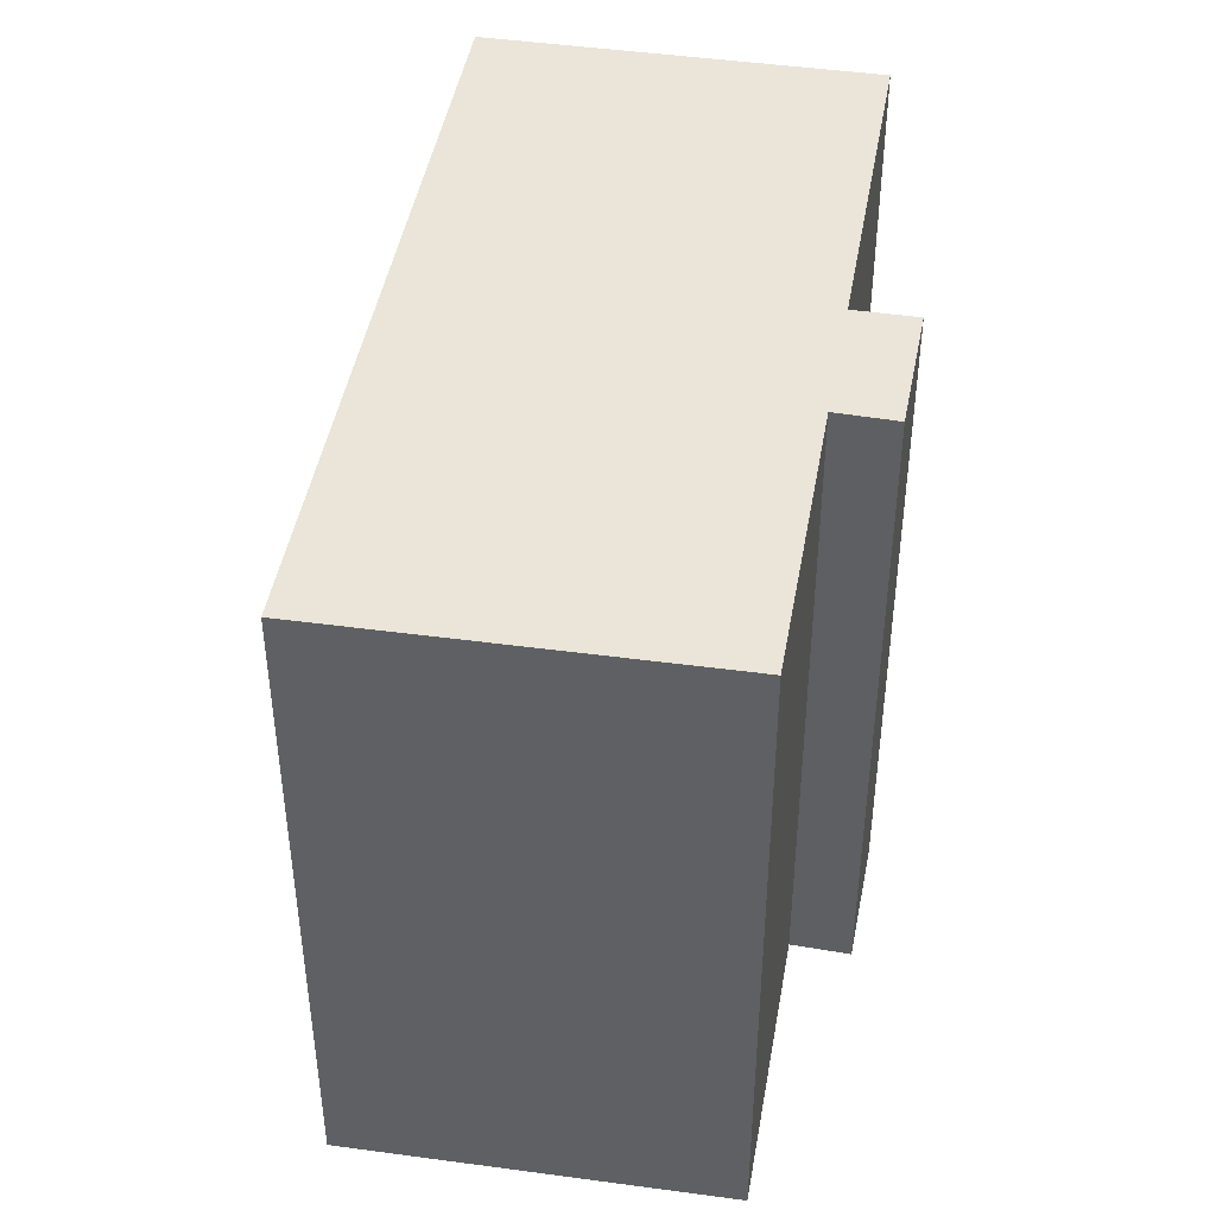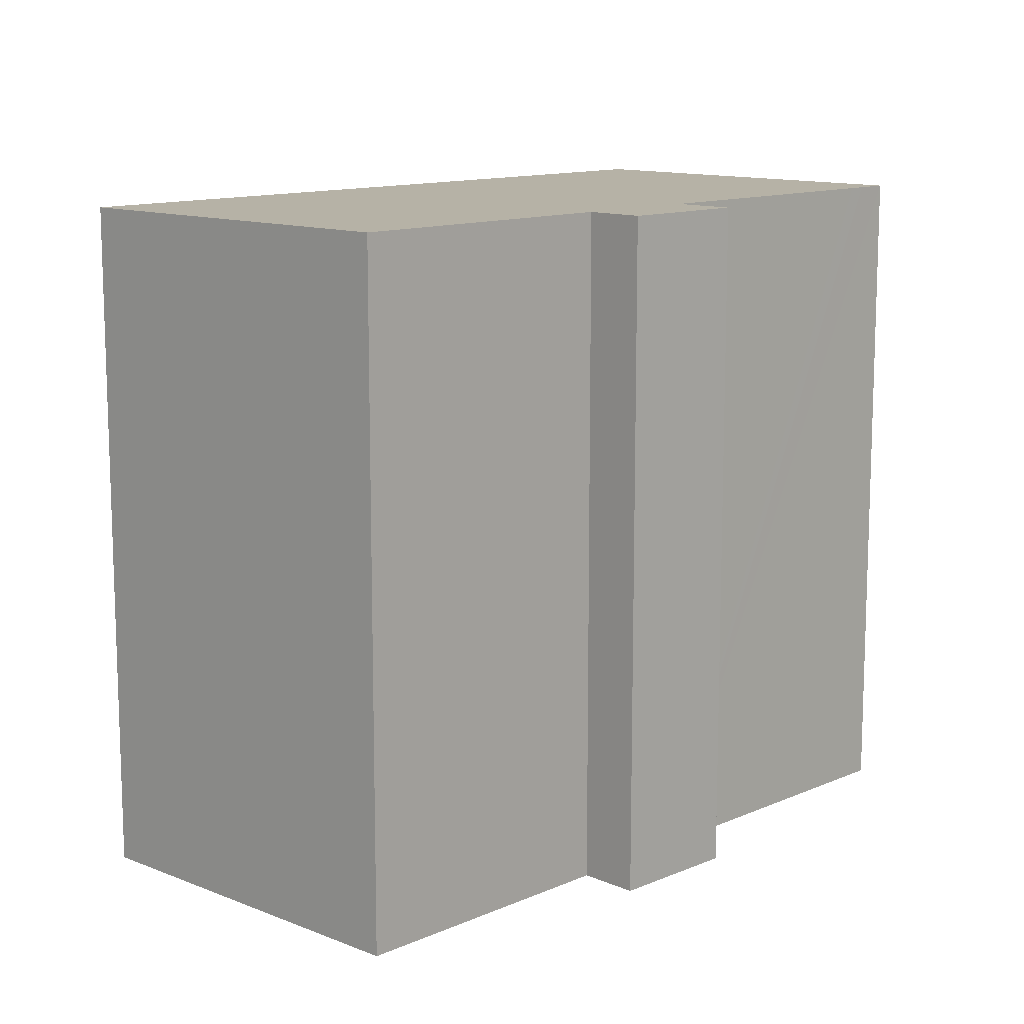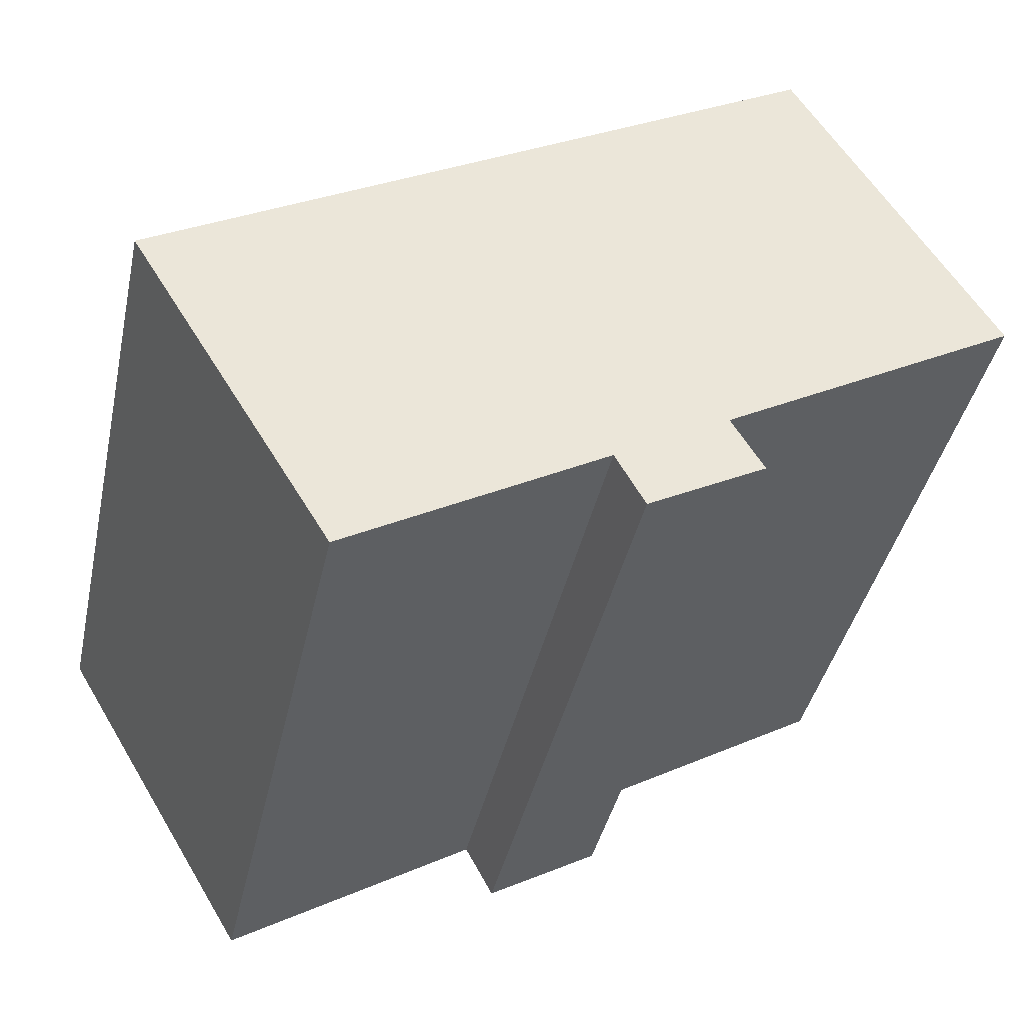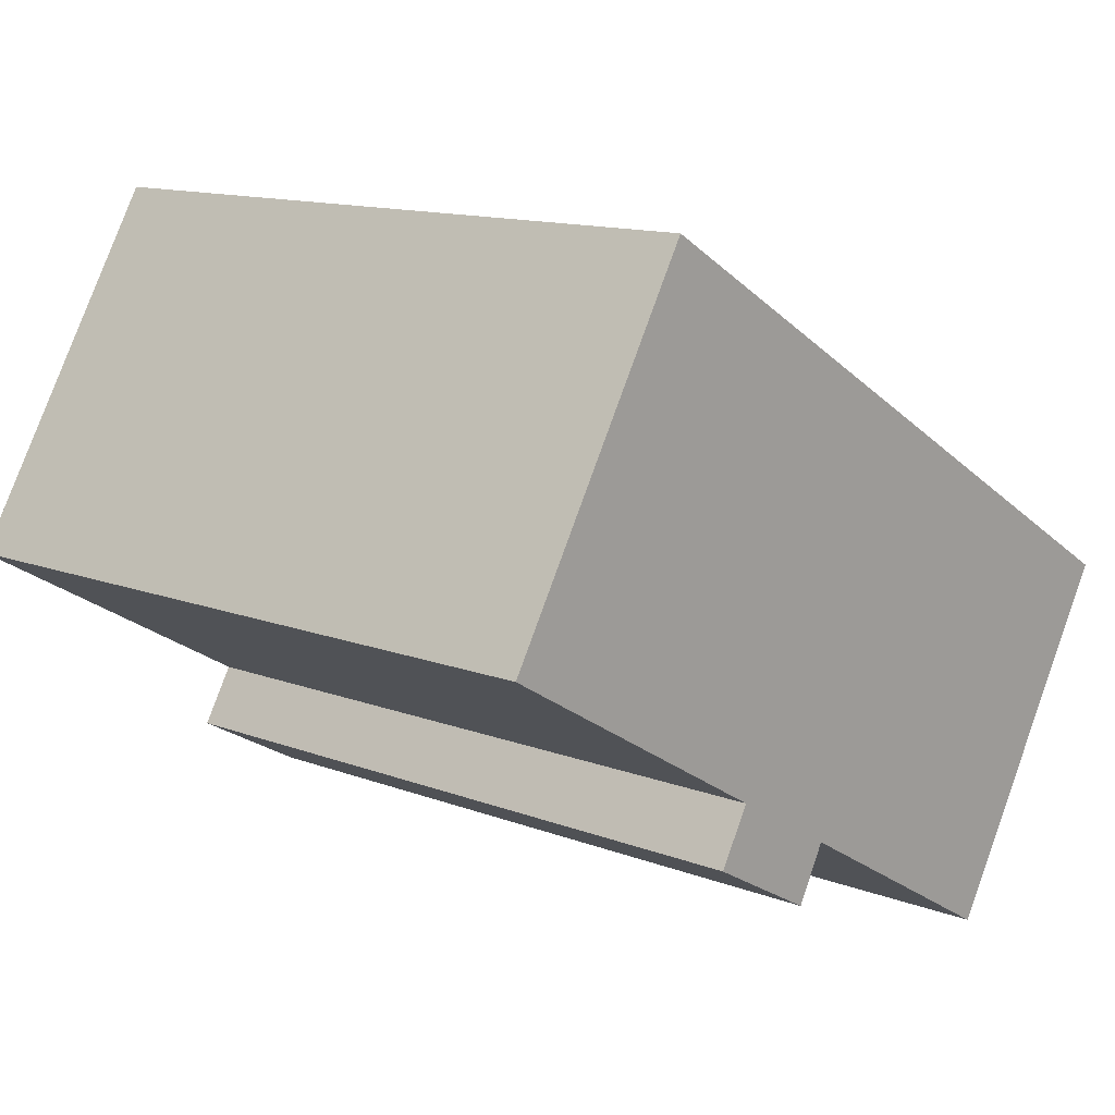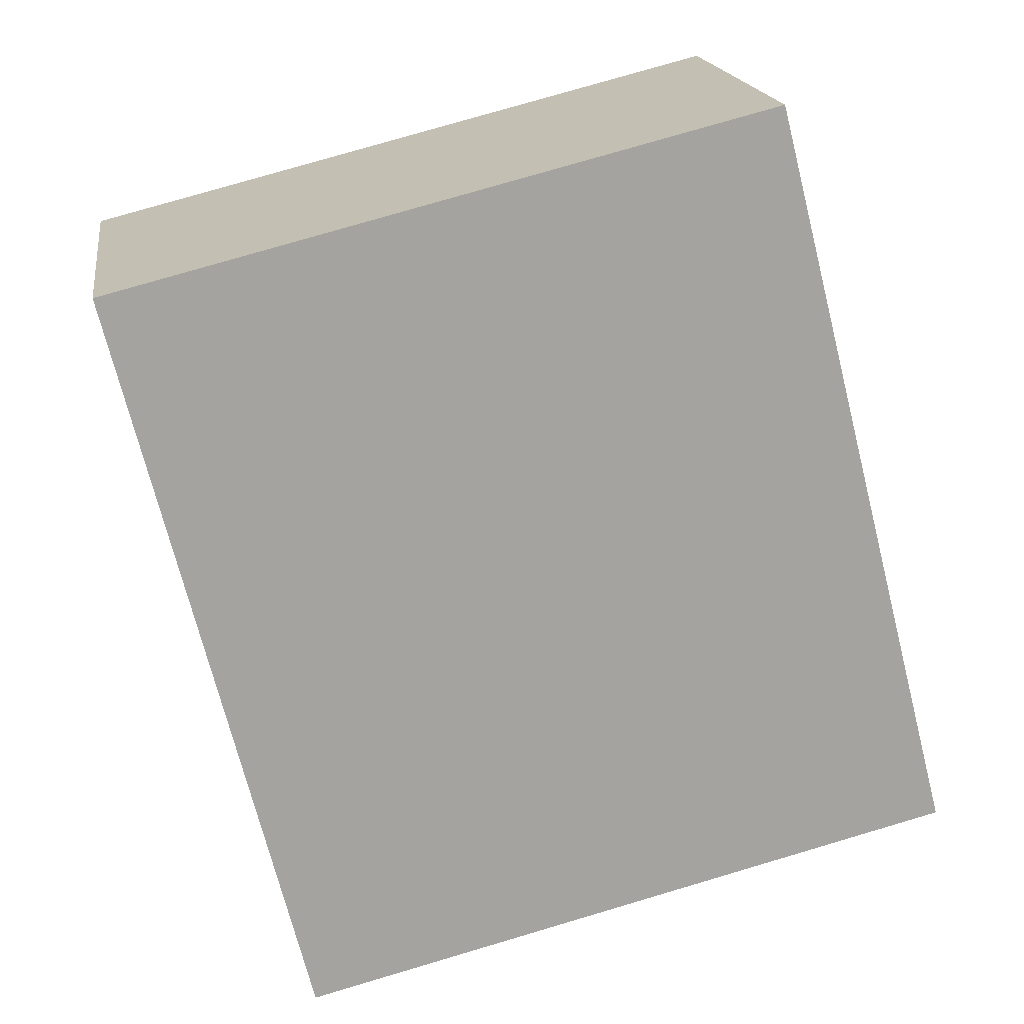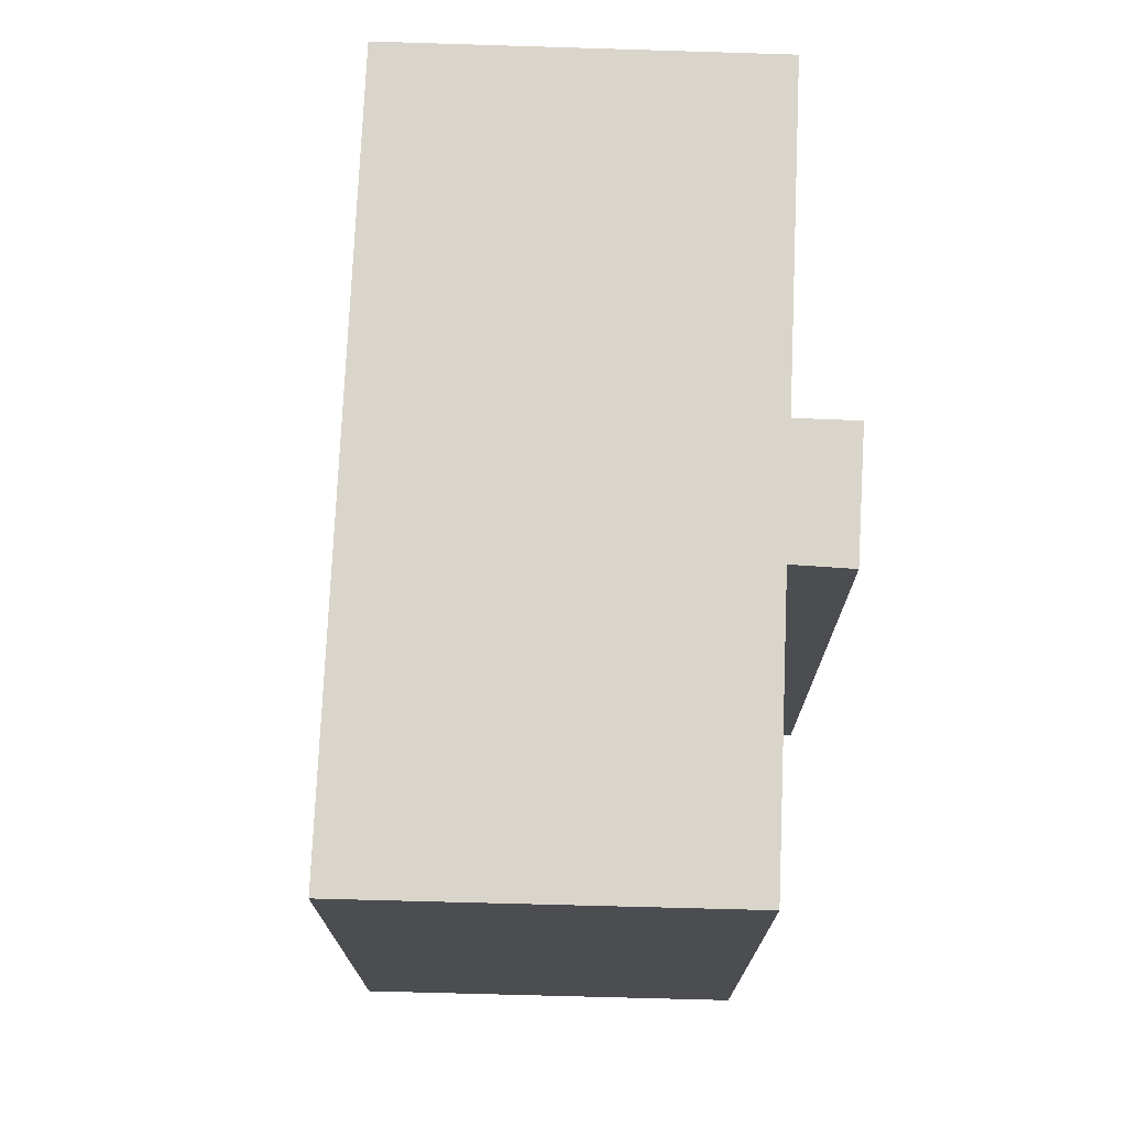
<metadata>
{"format":"obj","ext":"obj","renderer":"f3d","projection":"perspective","resolution":1024,"background":"white","views":[{"elev":45.0,"azim":130.1,"up":"+Y"},{"elev":12.2,"azim":164.4,"up":"+Y"},{"elev":-40.4,"azim":167.8,"up":"+Z"},{"elev":12.9,"azim":-48.4,"up":"+Z"},{"elev":78.1,"azim":73.6,"up":"+Z"},{"elev":74.3,"azim":122.7,"up":"+Y"}]}
</metadata>
<code>
v  5.54 19.09 9.314
v  0.829 19.09 -0.482
v  0 19.09 1.169e-15
v  1.259 19.09 -0.731
v  8.34 19.09 -4.841
v  19.74 19.09 1.029
v  11.53 19.09 -6.669
v  10.7 19.09 -8.167
v  14.12 19.09 -8.18
v  18.64 19.09 -10.81
v  24.23 19.09 -1.589
v  7.448 19.09 -6.36
v  24.23 9.73e-17 -1.589
v  18.64 6.617e-16 -10.81
v  11.53 4.084e-16 -6.669
v  10.7 5.001e-16 -8.167
v  14.12 5.009e-16 -8.18
v  7.448 3.894e-16 -6.36
v  8.34 2.964e-16 -4.841
v  0 0 0
v  1.259 4.476e-17 -0.731
v  0.829 2.951e-17 -0.482
v  5.54 -5.703e-16 9.314
v  19.74 -6.301e-17 1.029
g defaultobject
f 1 2 3
f 2 1 4
f 4 1 5
f 5 1 6
f 5 6 7
f 5 7 8
f 7 6 9
f 9 6 10
f 10 6 11
f 8 12 5
f 13 10 11
f 10 13 14
f 15 8 7
f 8 15 16
f 14 9 10
f 9 14 7
f 7 14 15
f 15 14 17
f 16 12 8
f 12 16 18
f 19 4 5
f 4 19 2
f 2 19 3
f 3 19 20
f 20 19 21
f 20 21 22
f 18 5 12
f 5 18 19
f 20 1 3
f 1 20 23
f 6 13 11
f 13 6 1
f 13 1 24
f 24 1 23
f 16 19 18
f 19 16 15
f 22 23 20
f 23 22 24
f 24 22 21
f 24 21 19
f 24 19 15
f 24 15 17
f 24 17 14
f 24 14 13

</code>
